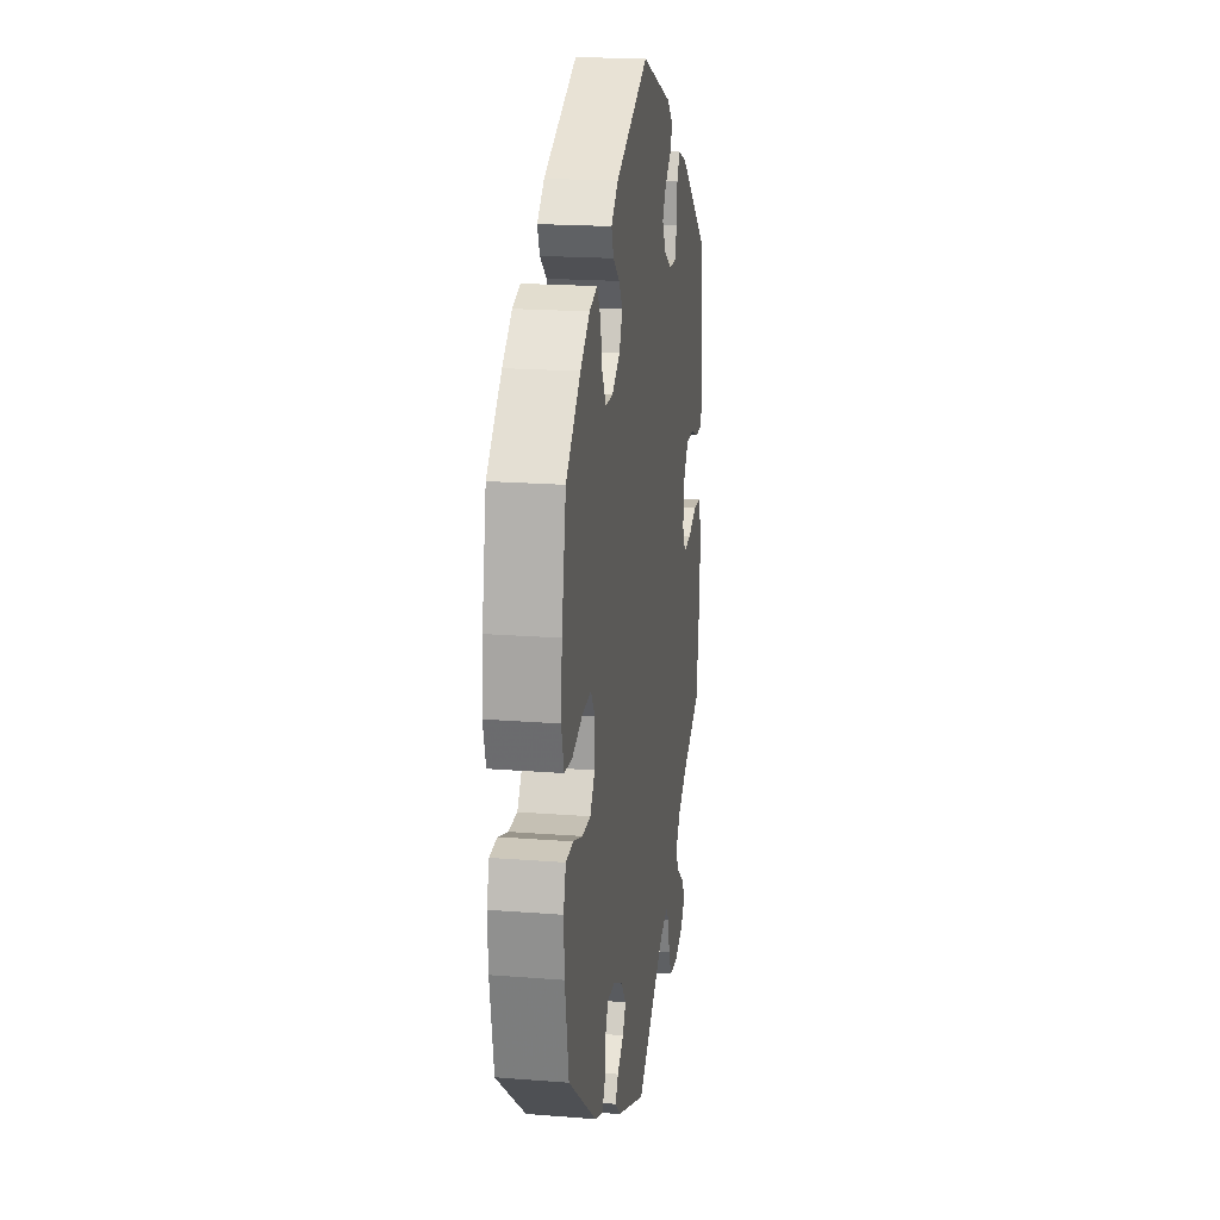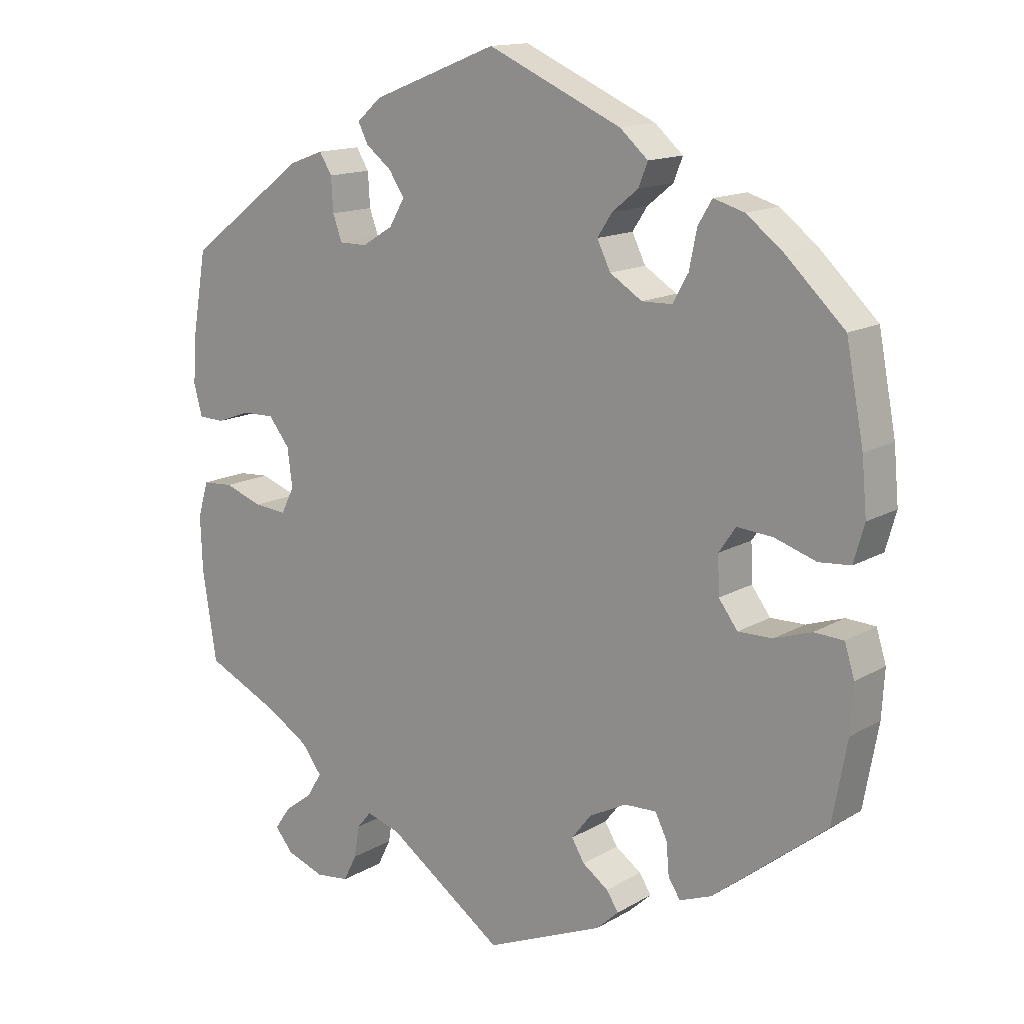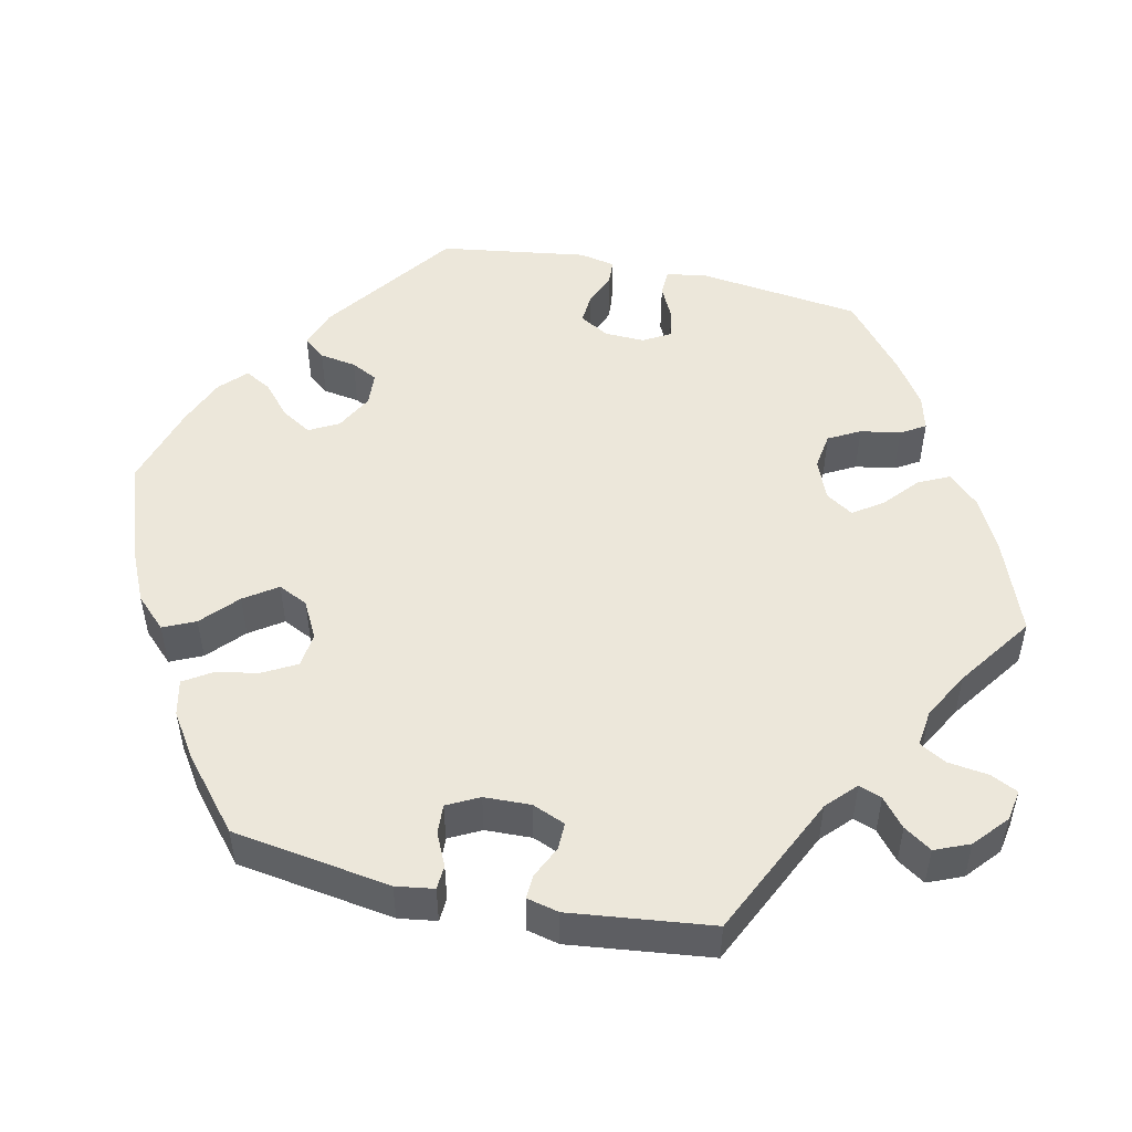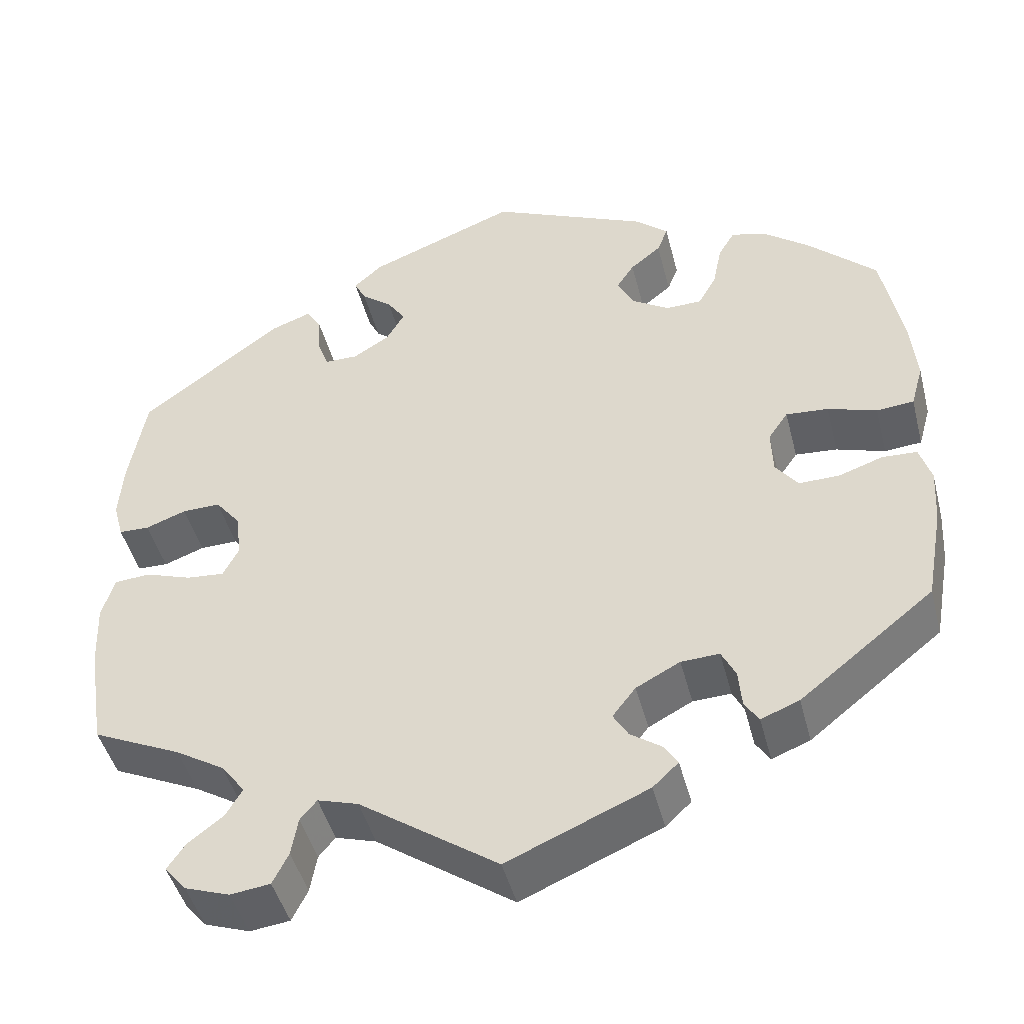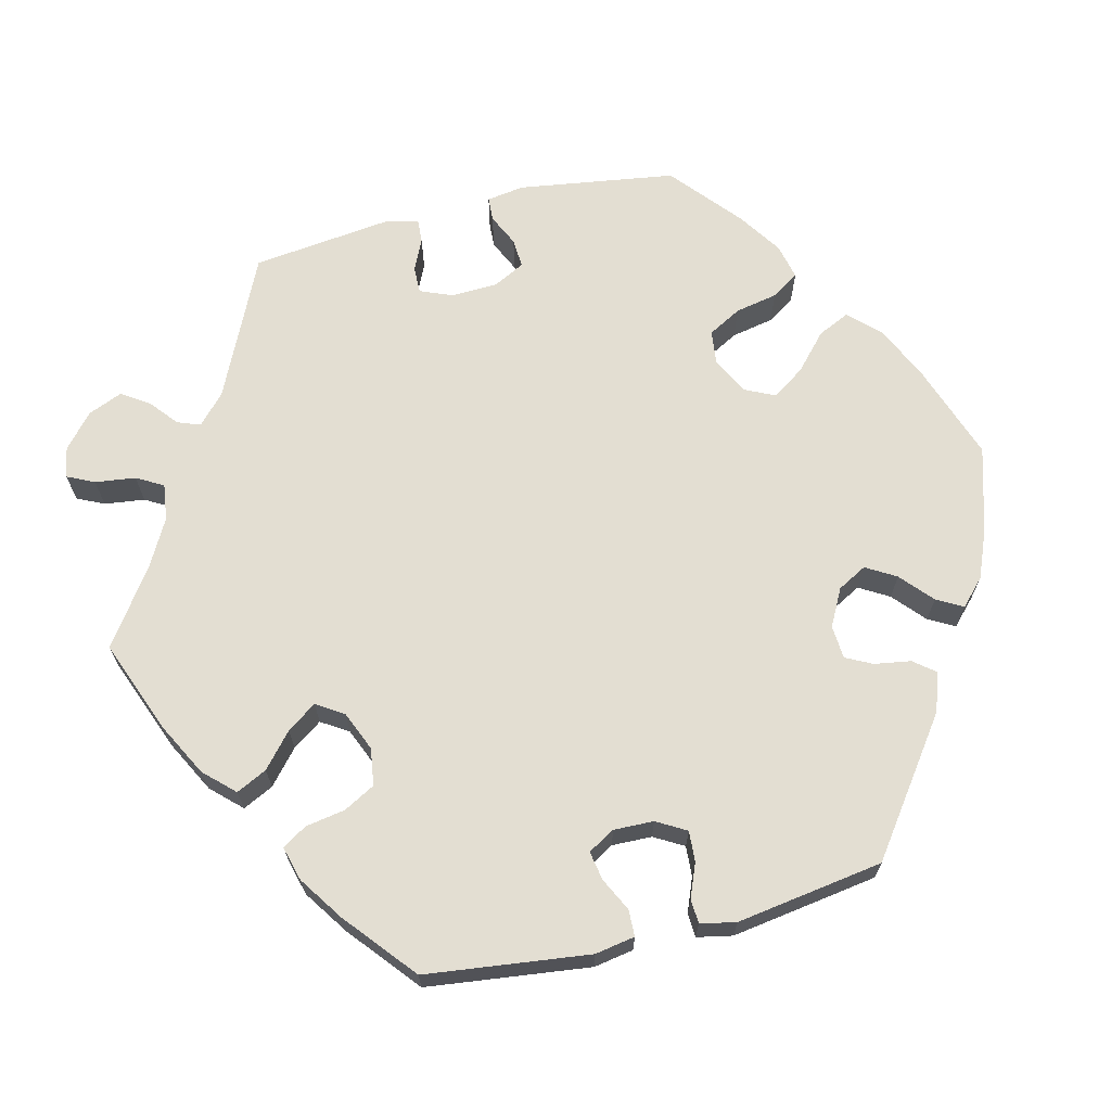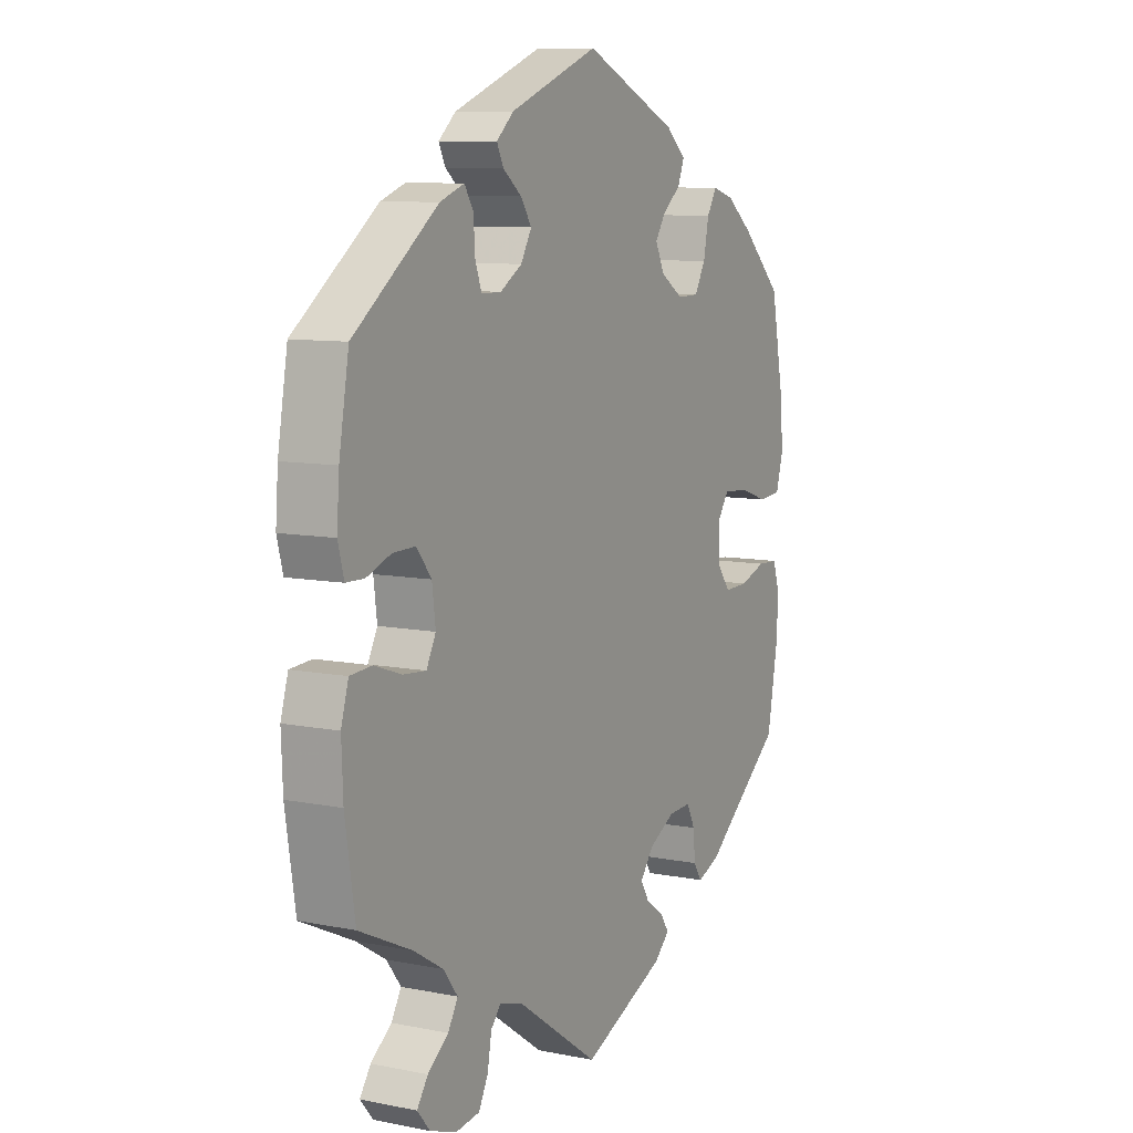
<metadata>
{"format":"obj","ext":"obj","renderer":"f3d","projection":"perspective","resolution":1024,"background":"white","views":[{"elev":19.4,"azim":98.4,"up":"+Z"},{"elev":14.4,"azim":38.7,"up":"+Z"},{"elev":50.5,"azim":162.6,"up":"+Y"},{"elev":-45.8,"azim":14.3,"up":"+Z"},{"elev":67.4,"azim":-43.8,"up":"+Y"},{"elev":9.0,"azim":-61.9,"up":"+Z"}]}
</metadata>
<code>
v -0.331 0.07 0.417
v -0.282 0.07 0.435
v -0.264 0.07 0.406
v -0.261 0.07 0.358
v -0.248 0.07 0.322
v -0.208 0.07 0.322
v -0.164 0.07 0.349
v -0.142 0.07 0.387
v -0.164 0.07 0.42
v -0.201 0.07 0.449
v -0.215 0.07 0.477
v -0.18 0.07 0.508
v -0.001 0.07 0.578
v 0.19 0.07 0.493
v 0.23 0.07 0.458
v 0.217 0.07 0.425
v 0.18 0.07 0.395
v 0.159 0.07 0.363
v 0.178 0.07 0.324
v 0.224 0.07 0.295
v 0.267 0.07 0.296
v 0.289 0.07 0.335
v 0.3 0.07 0.389
v 0.32 0.07 0.422
v 0.364 0.07 0.409
v 0.417 0.07 0.368
v 0.5 0.07 0.289
v 0.525 0.07 0.158
v 0.532 0.07 0.081
v 0.517 0.07 0.028
v 0.472 0.07 0.024
v 0.413 0.07 0.043
v 0.362 0.07 0.047
v 0.338 0.07 0.012
v 0.34 0.07 -0.042
v 0.367 0.07 -0.078
v 0.416 0.07 -0.077
v 0.469 0.07 -0.059
v 0.511 0.07 -0.061
v 0.525 0.07 -0.106
v 0.521 0.07 -0.173
v 0.5 0.07 -0.289
v 0.339 0.07 -0.417
v 0.293 0.07 -0.435
v 0.276 0.07 -0.409
v 0.272 0.07 -0.363
v 0.255 0.07 -0.329
v 0.209 0.07 -0.331
v 0.156 0.07 -0.359
v 0.128 0.07 -0.395
v 0.146 0.07 -0.425
v 0.183 0.07 -0.451
v 0.2 0.07 -0.477
v 0.169 0.07 -0.506
v 0 0.07 -0.578
v -0.166 0.07 -0.462
v -0.215 0.07 -0.447
v -0.235 0.07 -0.471
v -0.243 0.07 -0.517
v -0.262 0.07 -0.555
v -0.31 0.07 -0.561
v -0.364 0.07 -0.542
v -0.39 0.07 -0.511
v -0.368 0.07 -0.479
v -0.326 0.07 -0.447
v -0.306 0.07 -0.413
v -0.335 0.07 -0.375
v -0.394 0.07 -0.339
v -0.501 0.07 -0.289
v -0.521 0.07 -0.161
v -0.524 0.07 -0.084
v -0.509 0.07 -0.033
v -0.465 0.07 -0.03
v -0.41 0.07 -0.049
v -0.364 0.07 -0.053
v -0.345 0.07 -0.016
v -0.352 0.07 0.039
v -0.382 0.07 0.077
v -0.428 0.07 0.076
v -0.477 0.07 0.058
v -0.514 0.07 0.059
v -0.526 0.07 0.104
v -0.521 0.07 0.173
v -0.501 0.07 0.289
v -0.331 0 0.417
v -0.282 0 0.435
v -0.264 0 0.406
v -0.261 0 0.358
v -0.248 0 0.322
v -0.208 0 0.322
v -0.164 0 0.349
v -0.142 0 0.387
v -0.164 0 0.42
v -0.201 0 0.449
v -0.215 0 0.477
v -0.18 0 0.508
v -0.001 0 0.578
v 0.19 0 0.493
v 0.23 0 0.458
v 0.217 0 0.425
v 0.18 0 0.395
v 0.159 0 0.363
v 0.178 0 0.324
v 0.224 0 0.295
v 0.267 0 0.296
v 0.289 0 0.335
v 0.3 0 0.389
v 0.32 0 0.422
v 0.364 0 0.409
v 0.417 0 0.368
v 0.5 0 0.289
v 0.525 0 0.158
v 0.532 0 0.081
v 0.517 0 0.028
v 0.472 0 0.024
v 0.413 0 0.043
v 0.362 0 0.047
v 0.338 0 0.012
v 0.34 0 -0.042
v 0.367 0 -0.078
v 0.416 0 -0.077
v 0.469 0 -0.059
v 0.511 0 -0.061
v 0.525 0 -0.106
v 0.521 0 -0.173
v 0.5 0 -0.289
v 0.339 0 -0.417
v 0.293 0 -0.435
v 0.276 0 -0.409
v 0.272 0 -0.363
v 0.255 0 -0.329
v 0.209 0 -0.331
v 0.156 0 -0.359
v 0.128 0 -0.395
v 0.146 0 -0.425
v 0.183 0 -0.451
v 0.2 0 -0.477
v 0.169 0 -0.506
v 0 0 -0.578
v -0.166 0 -0.462
v -0.215 0 -0.447
v -0.235 0 -0.471
v -0.243 0 -0.517
v -0.262 0 -0.555
v -0.31 0 -0.561
v -0.364 0 -0.542
v -0.39 0 -0.511
v -0.368 0 -0.479
v -0.326 0 -0.447
v -0.306 0 -0.413
v -0.335 0 -0.375
v -0.394 0 -0.339
v -0.501 0 -0.289
v -0.521 0 -0.161
v -0.524 0 -0.084
v -0.509 0 -0.033
v -0.465 0 -0.03
v -0.41 0 -0.049
v -0.364 0 -0.053
v -0.345 0 -0.016
v -0.352 0 0.039
v -0.382 0 0.077
v -0.428 0 0.076
v -0.477 0 0.058
v -0.514 0 0.059
v -0.526 0 0.104
v -0.521 0 0.173
v -0.501 0 0.289
f 79 80 81 82
f 78 79 82 83
f 71 72 73 74
f 71 74 75
f 68 69 70 71
f 67 68 71 75
f 66 67 75 76
f 62 63 64 65
f 62 65 66
f 61 62 66
f 58 59 60 61
f 58 61 66
f 57 58 66 76
f 53 54 55 56
f 51 52 53 56
f 50 51 56 57
f 49 50 57 76
f 43 44 45 46
f 43 46 47
f 42 43 47
f 41 42 47 48
f 37 38 39 40
f 36 37 40 41
f 29 30 31 32
f 29 32 33
f 28 29 33
f 27 28 33
f 26 27 33 34
f 22 23 24 25
f 21 22 25 26
f 14 15 16 17
f 14 17 18
f 13 14 18
f 12 13 18 19
f 9 10 11 12
f 8 9 12 19
f 1 2 3 4
f 1 4 5
f 78 83 84 1
f 48 49 76 77
f 36 41 48 77
f 35 36 77 78
f 34 35 78
f 21 26 34
f 20 21 34 78
f 7 8 19 20
f 6 7 20 78
f 5 6 78
f 1 5 78
f 166 165 164 163
f 167 166 163 162
f 158 157 156 155
f 159 158 155
f 155 154 153 152
f 159 155 152 151
f 160 159 151 150
f 149 148 147 146
f 150 149 146
f 150 146 145
f 145 144 143 142
f 150 145 142
f 160 150 142 141
f 140 139 138 137
f 140 137 136 135
f 141 140 135 134
f 160 141 134 133
f 130 129 128 127
f 131 130 127
f 131 127 126
f 132 131 126 125
f 124 123 122 121
f 125 124 121 120
f 116 115 114 113
f 117 116 113
f 117 113 112
f 117 112 111
f 118 117 111 110
f 109 108 107 106
f 110 109 106 105
f 101 100 99 98
f 102 101 98
f 102 98 97
f 103 102 97 96
f 96 95 94 93
f 103 96 93 92
f 88 87 86 85
f 89 88 85
f 85 168 167 162
f 161 160 133 132
f 161 132 125 120
f 162 161 120 119
f 162 119 118
f 118 110 105
f 162 118 105 104
f 104 103 92 91
f 162 104 91 90
f 162 90 89
f 162 89 85
f 1 85 86 2
f 2 86 87 3
f 3 87 88 4
f 4 88 89 5
f 5 89 90 6
f 6 90 91 7
f 7 91 92 8
f 8 92 93 9
f 9 93 94 10
f 10 94 95 11
f 11 95 96 12
f 12 96 97 13
f 13 97 98 14
f 14 98 99 15
f 15 99 100 16
f 16 100 101 17
f 17 101 102 18
f 18 102 103 19
f 19 103 104 20
f 20 104 105 21
f 21 105 106 22
f 22 106 107 23
f 23 107 108 24
f 24 108 109 25
f 25 109 110 26
f 26 110 111 27
f 27 111 112 28
f 28 112 113 29
f 29 113 114 30
f 30 114 115 31
f 31 115 116 32
f 32 116 117 33
f 33 117 118 34
f 34 118 119 35
f 35 119 120 36
f 36 120 121 37
f 37 121 122 38
f 38 122 123 39
f 39 123 124 40
f 40 124 125 41
f 41 125 126 42
f 42 126 127 43
f 43 127 128 44
f 44 128 129 45
f 45 129 130 46
f 46 130 131 47
f 47 131 132 48
f 48 132 133 49
f 49 133 134 50
f 50 134 135 51
f 51 135 136 52
f 52 136 137 53
f 53 137 138 54
f 54 138 139 55
f 55 139 140 56
f 56 140 141 57
f 57 141 142 58
f 58 142 143 59
f 59 143 144 60
f 60 144 145 61
f 61 145 146 62
f 62 146 147 63
f 63 147 148 64
f 64 148 149 65
f 65 149 150 66
f 66 150 151 67
f 67 151 152 68
f 68 152 153 69
f 69 153 154 70
f 70 154 155 71
f 71 155 156 72
f 72 156 157 73
f 73 157 158 74
f 74 158 159 75
f 75 159 160 76
f 76 160 161 77
f 77 161 162 78
f 78 162 163 79
f 79 163 164 80
f 80 164 165 81
f 81 165 166 82
f 82 166 167 83
f 83 167 168 84
f 84 168 85 1

</code>
